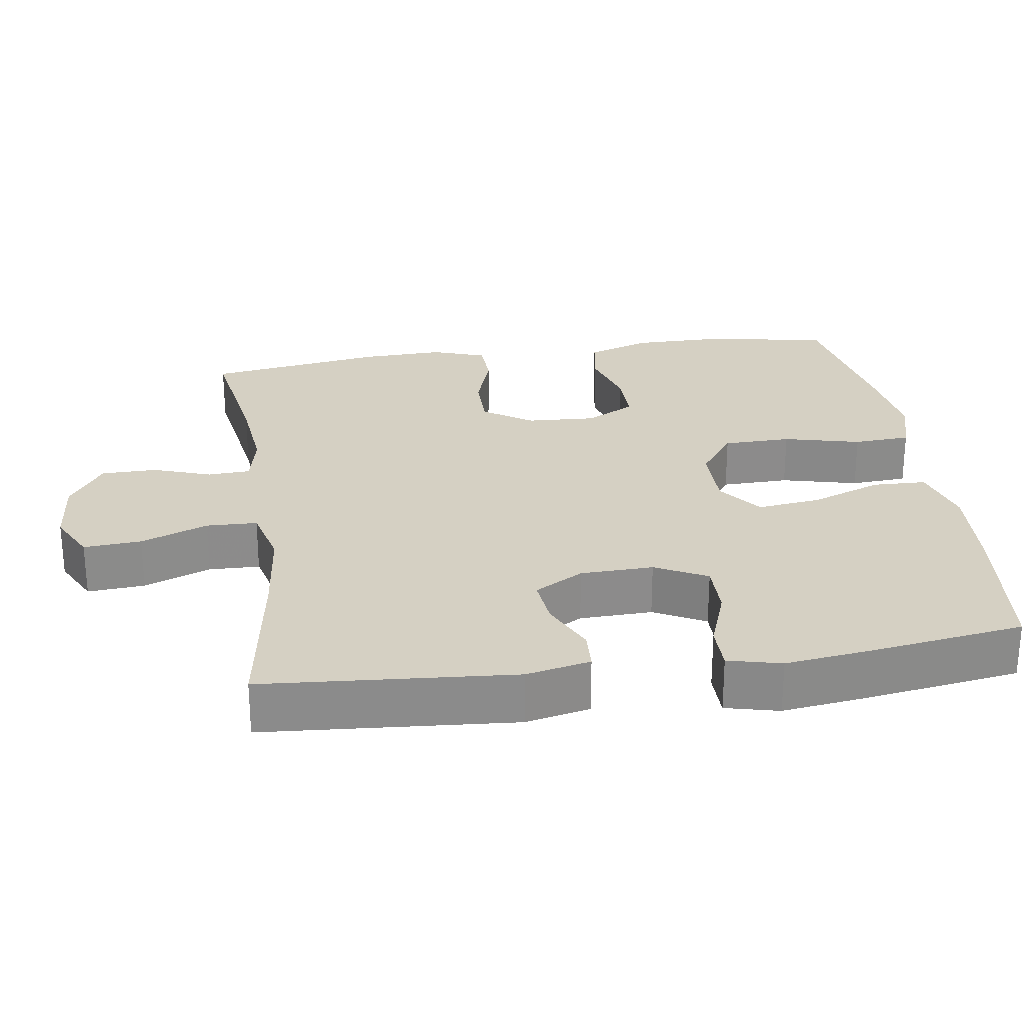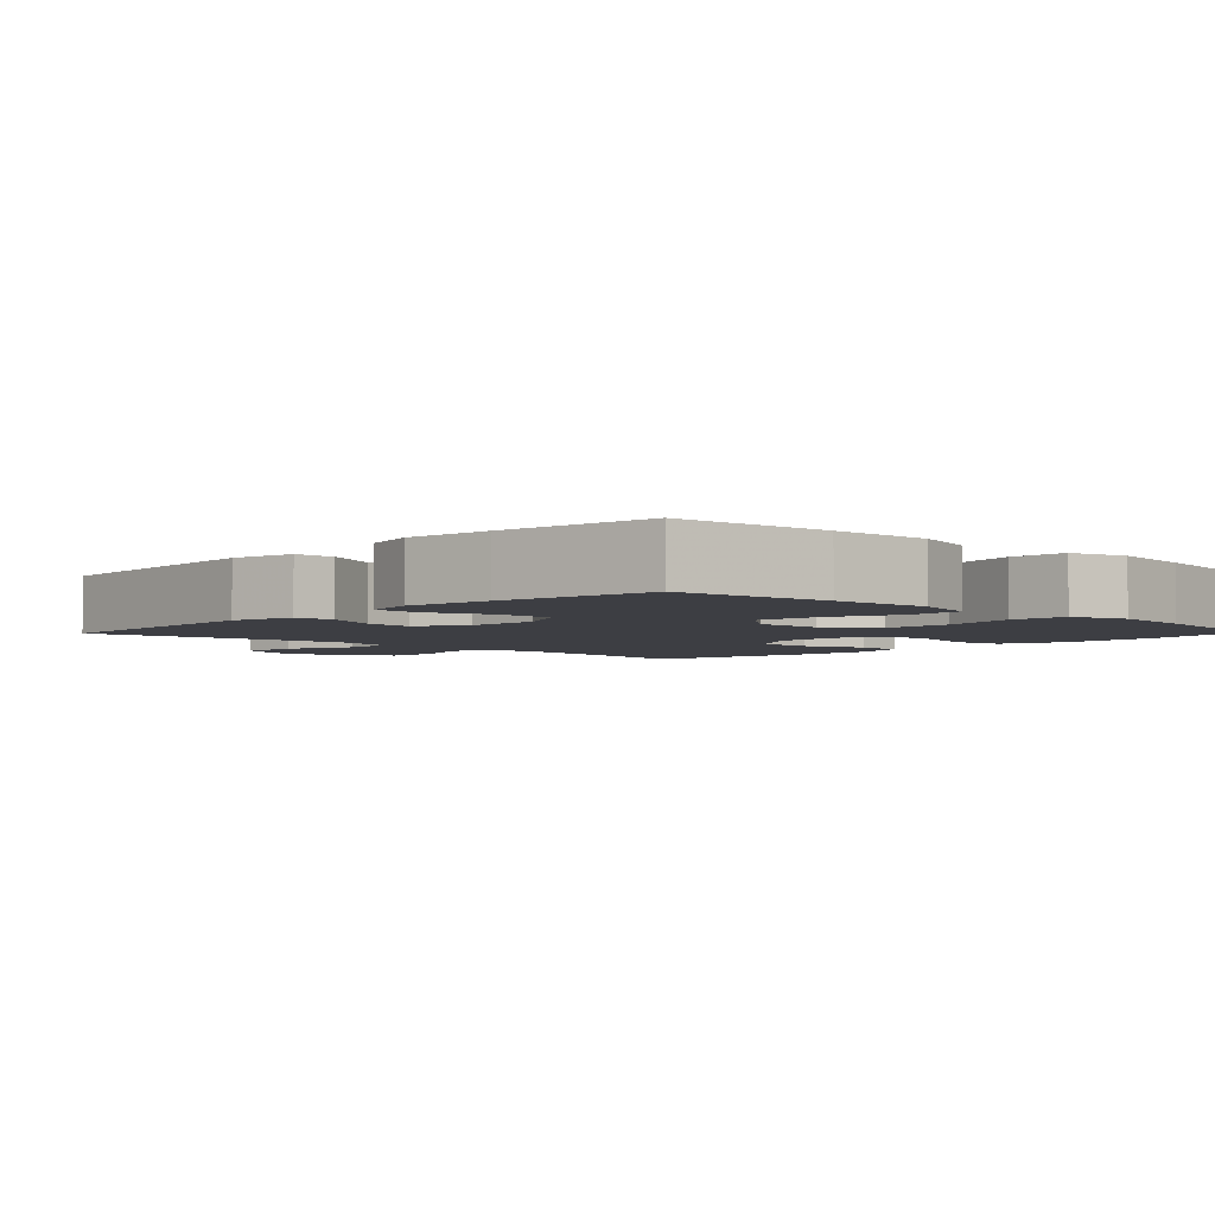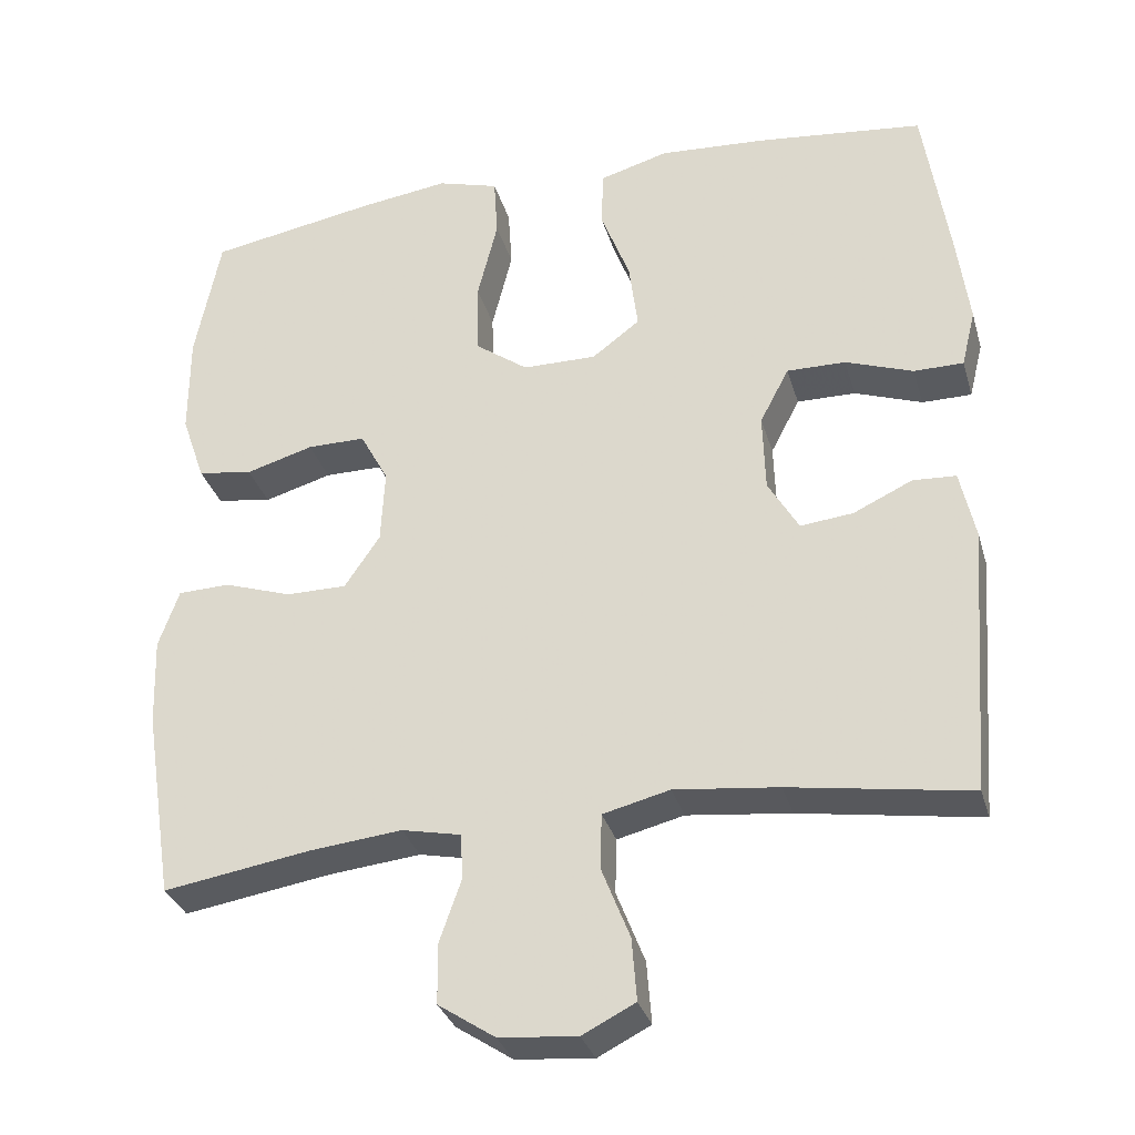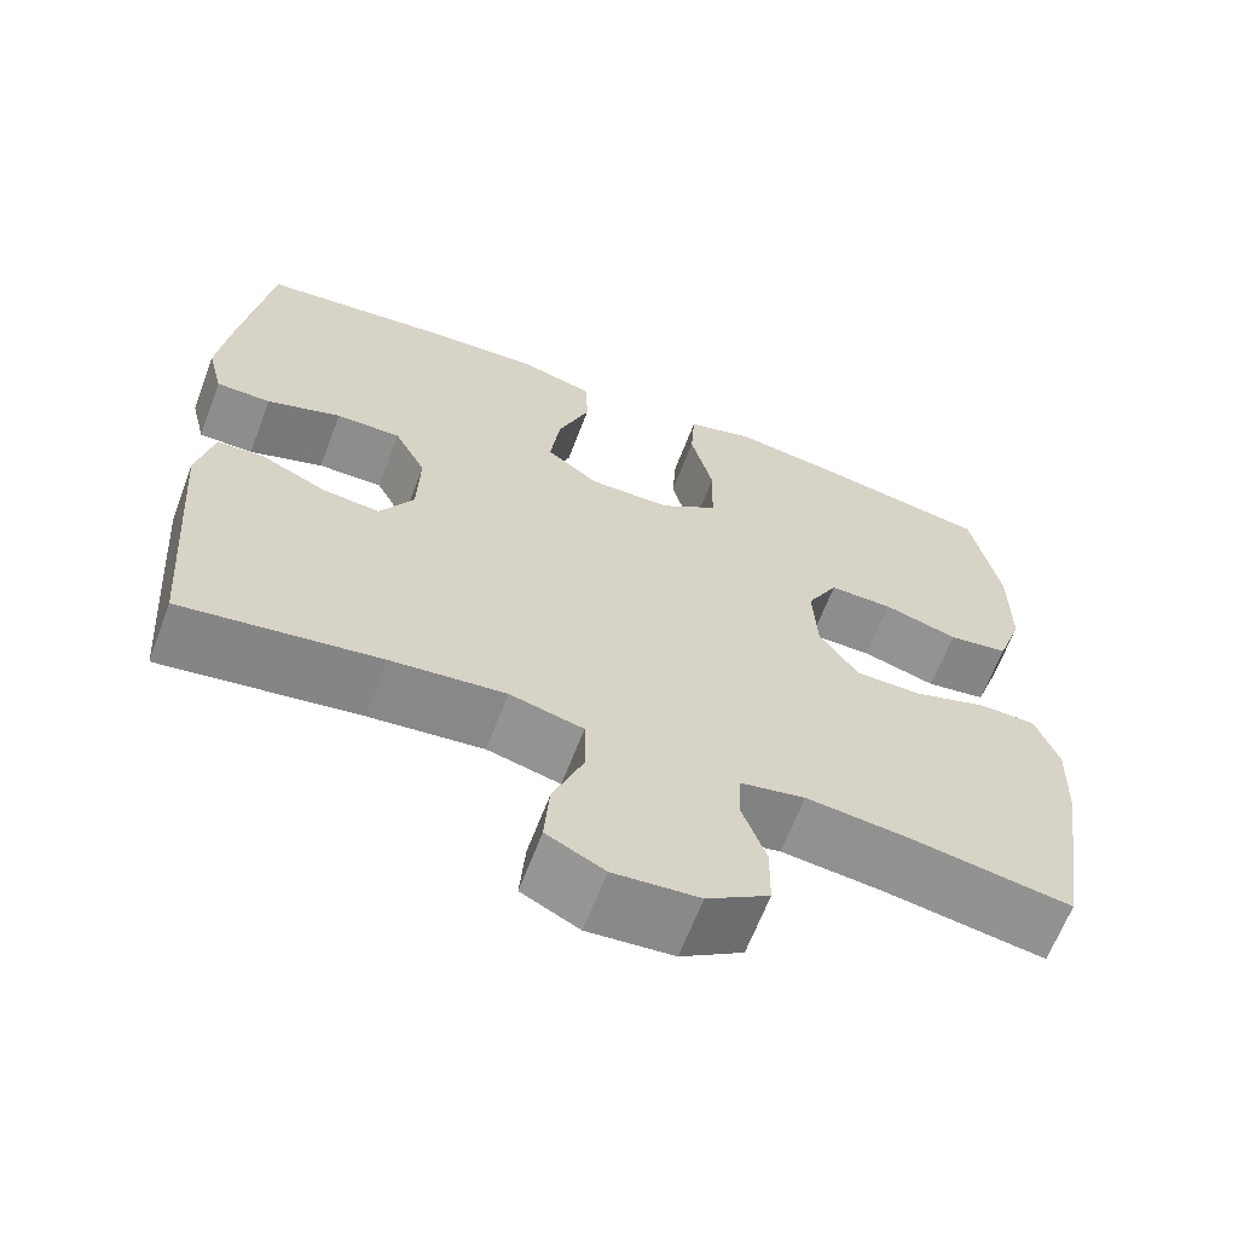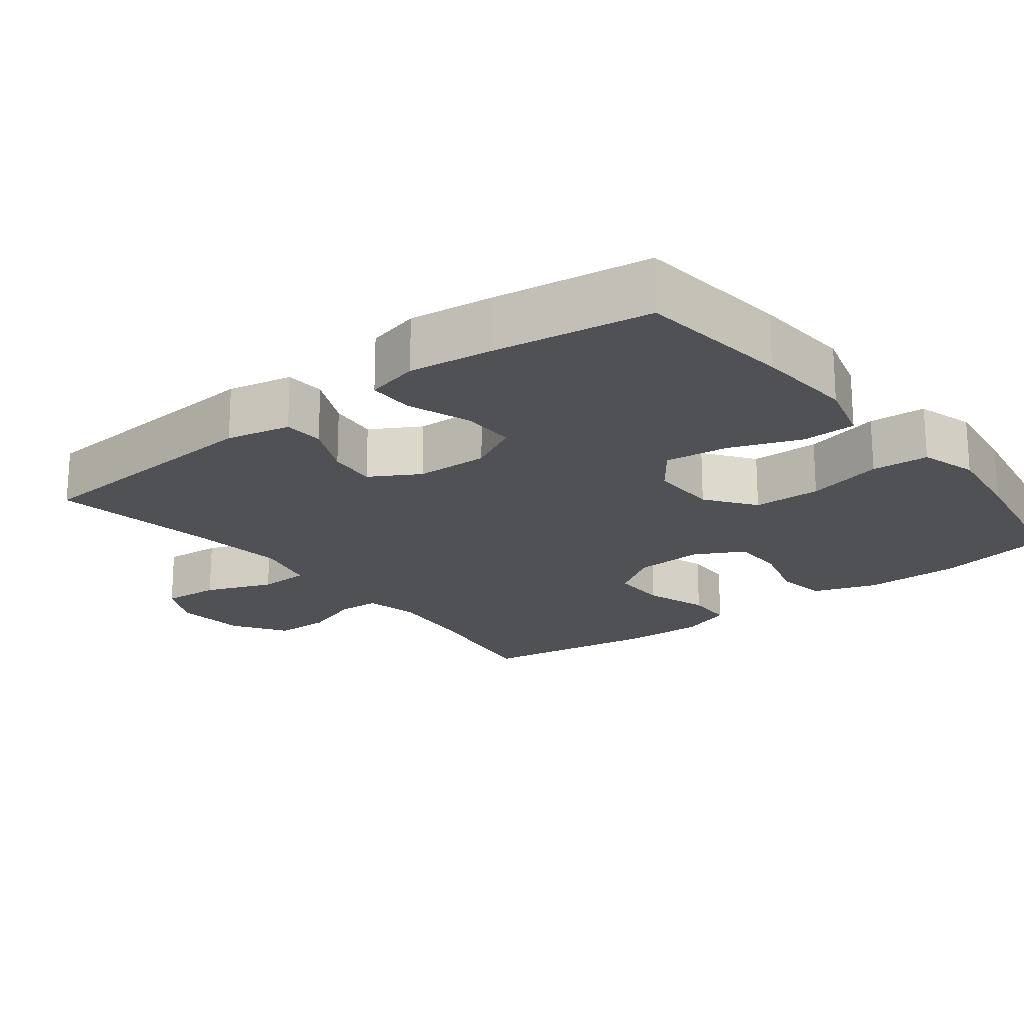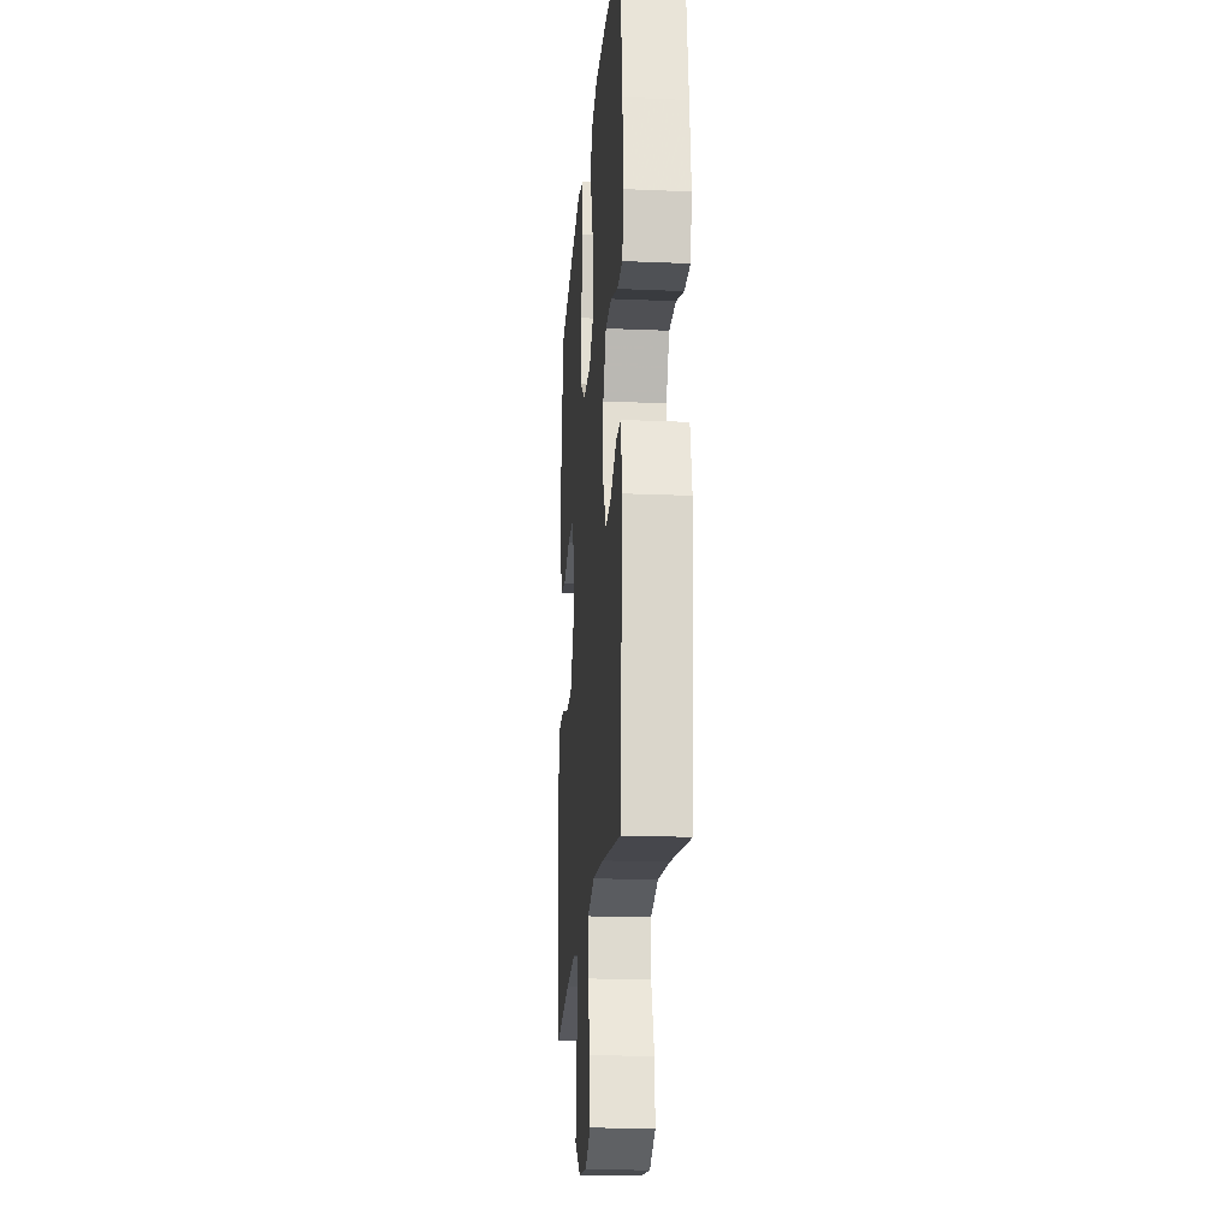
<metadata>
{"format":"obj","ext":"obj","renderer":"f3d","projection":"perspective","resolution":1024,"background":"white","views":[{"elev":26.4,"azim":-98.4,"up":"+Y"},{"elev":-3.7,"azim":-43.9,"up":"+Y"},{"elev":-32.1,"azim":-164.5,"up":"+Z"},{"elev":-64.6,"azim":-20.8,"up":"+Z"},{"elev":-20.1,"azim":-52.1,"up":"+Y"},{"elev":-19.9,"azim":-94.5,"up":"+Z"}]}
</metadata>
<code>
v -0.5 0.07 0.5
v -0.287 0.07 0.524
v -0.151 0.07 0.533
v -0.063 0.07 0.508
v -0.061 0.07 0.434
v -0.098 0.07 0.337
v -0.109 0.07 0.25
v -0.048 0.07 0.204
v 0.046 0.07 0.205
v 0.113 0.07 0.254
v 0.115 0.07 0.347
v 0.089 0.07 0.452
v 0.094 0.07 0.53
v 0.172 0.07 0.553
v 0.289 0.07 0.537
v 0.5 0.07 0.5
v 0.532 0.07 0.336
v 0.532 0.07 0.205
v 0.502 0.07 0.118
v 0.432 0.07 0.107
v 0.346 0.07 0.132
v 0.272 0.07 0.132
v 0.236 0.07 0.065
v 0.241 0.07 -0.03
v 0.286 0.07 -0.097
v 0.363 0.07 -0.097
v 0.45 0.07 -0.068
v 0.516 0.07 -0.07
v 0.542 0.07 -0.144
v 0.538 0.07 -0.257
v 0.5 0.07 -0.5
v 0.312 0.07 -0.47
v 0.195 0.07 -0.458
v 0.12 0.07 -0.474
v 0.117 0.07 -0.532
v 0.145 0.07 -0.612
v 0.144 0.07 -0.688
v 0.072 0.07 -0.736
v -0.027 0.07 -0.745
v -0.094 0.07 -0.711
v -0.088 0.07 -0.632
v -0.052 0.07 -0.54
v -0.054 0.07 -0.47
v -0.139 0.07 -0.449
v -0.271 0.07 -0.464
v -0.5 0.07 -0.5
v -0.526 0.07 -0.157
v -0.507 0.07 -0.069
v -0.452 0.07 -0.066
v -0.377 0.07 -0.101
v -0.31 0.07 -0.108
v -0.271 0.07 -0.041
v -0.268 0.07 0.059
v -0.305 0.07 0.13
v -0.38 0.07 0.129
v -0.466 0.07 0.098
v -0.529 0.07 0.098
v -0.547 0.07 0.171
v -0.532 0.07 0.287
v -0.5 0 0.5
v -0.287 0 0.524
v -0.151 0 0.533
v -0.063 0 0.508
v -0.061 0 0.434
v -0.098 0 0.337
v -0.109 0 0.25
v -0.048 0 0.204
v 0.046 0 0.205
v 0.113 0 0.254
v 0.115 0 0.347
v 0.089 0 0.452
v 0.094 0 0.53
v 0.172 0 0.553
v 0.289 0 0.537
v 0.5 0 0.5
v 0.532 0 0.336
v 0.532 0 0.205
v 0.502 0 0.118
v 0.432 0 0.107
v 0.346 0 0.132
v 0.272 0 0.132
v 0.236 0 0.065
v 0.241 0 -0.03
v 0.286 0 -0.097
v 0.363 0 -0.097
v 0.45 0 -0.068
v 0.516 0 -0.07
v 0.542 0 -0.144
v 0.538 0 -0.257
v 0.5 0 -0.5
v 0.312 0 -0.47
v 0.195 0 -0.458
v 0.12 0 -0.474
v 0.117 0 -0.532
v 0.145 0 -0.612
v 0.144 0 -0.688
v 0.072 0 -0.736
v -0.027 0 -0.745
v -0.094 0 -0.711
v -0.088 0 -0.632
v -0.052 0 -0.54
v -0.054 0 -0.47
v -0.139 0 -0.449
v -0.271 0 -0.464
v -0.5 0 -0.5
v -0.526 0 -0.157
v -0.507 0 -0.069
v -0.452 0 -0.066
v -0.377 0 -0.101
v -0.31 0 -0.108
v -0.271 0 -0.041
v -0.268 0 0.059
v -0.305 0 0.13
v -0.38 0 0.129
v -0.466 0 0.098
v -0.529 0 0.098
v -0.547 0 0.171
v -0.532 0 0.287
f 4 5 6
f 3 4 6
f 2 3 6
f 1 2 6
f 59 1 6
f 58 59 6
f 57 58 6
f 56 57 6
f 55 56 6
f 54 55 6 7
f 53 54 7 8
f 52 53 8 9
f 51 52 9 10
f 48 49 50
f 47 48 50
f 46 47 50
f 45 46 50
f 44 45 50 51
f 43 44 51 10
f 40 41 42
f 39 40 42
f 38 39 42
f 37 38 42
f 36 37 42
f 35 36 42
f 42 43 10
f 35 42 10
f 34 35 10
f 30 31 32
f 29 30 32
f 28 29 32
f 27 28 32
f 26 27 32
f 25 26 32 33
f 24 25 33 34
f 19 20 21
f 18 19 21
f 17 18 21
f 16 17 21
f 15 16 21
f 14 15 21
f 13 14 21
f 12 13 21
f 11 12 21
f 11 21 22
f 34 10 11
f 24 34 11
f 23 24 11
f 11 22 23
f 65 64 63
f 65 63 62
f 65 62 61
f 65 61 60
f 65 60 118
f 65 118 117
f 65 117 116
f 65 116 115
f 65 115 114
f 66 65 114 113
f 67 66 113 112
f 68 67 112 111
f 69 68 111 110
f 109 108 107
f 109 107 106
f 109 106 105
f 109 105 104
f 110 109 104 103
f 69 110 103 102
f 101 100 99
f 101 99 98
f 101 98 97
f 101 97 96
f 101 96 95
f 101 95 94
f 69 102 101
f 69 101 94
f 69 94 93
f 91 90 89
f 91 89 88
f 91 88 87
f 91 87 86
f 91 86 85
f 92 91 85 84
f 93 92 84 83
f 80 79 78
f 80 78 77
f 80 77 76
f 80 76 75
f 80 75 74
f 80 74 73
f 80 73 72
f 80 72 71
f 80 71 70
f 81 80 70
f 70 69 93
f 70 93 83
f 70 83 82
f 82 81 70
f 1 60 61 2
f 2 61 62 3
f 3 62 63 4
f 4 63 64 5
f 5 64 65 6
f 6 65 66 7
f 7 66 67 8
f 8 67 68 9
f 9 68 69 10
f 10 69 70 11
f 11 70 71 12
f 12 71 72 13
f 13 72 73 14
f 14 73 74 15
f 15 74 75 16
f 16 75 76 17
f 17 76 77 18
f 18 77 78 19
f 19 78 79 20
f 20 79 80 21
f 21 80 81 22
f 22 81 82 23
f 23 82 83 24
f 24 83 84 25
f 25 84 85 26
f 26 85 86 27
f 27 86 87 28
f 28 87 88 29
f 29 88 89 30
f 30 89 90 31
f 31 90 91 32
f 32 91 92 33
f 33 92 93 34
f 34 93 94 35
f 35 94 95 36
f 36 95 96 37
f 37 96 97 38
f 38 97 98 39
f 39 98 99 40
f 40 99 100 41
f 41 100 101 42
f 42 101 102 43
f 43 102 103 44
f 44 103 104 45
f 45 104 105 46
f 46 105 106 47
f 47 106 107 48
f 48 107 108 49
f 49 108 109 50
f 50 109 110 51
f 51 110 111 52
f 52 111 112 53
f 53 112 113 54
f 54 113 114 55
f 55 114 115 56
f 56 115 116 57
f 57 116 117 58
f 58 117 118 59
f 59 118 60 1

</code>
